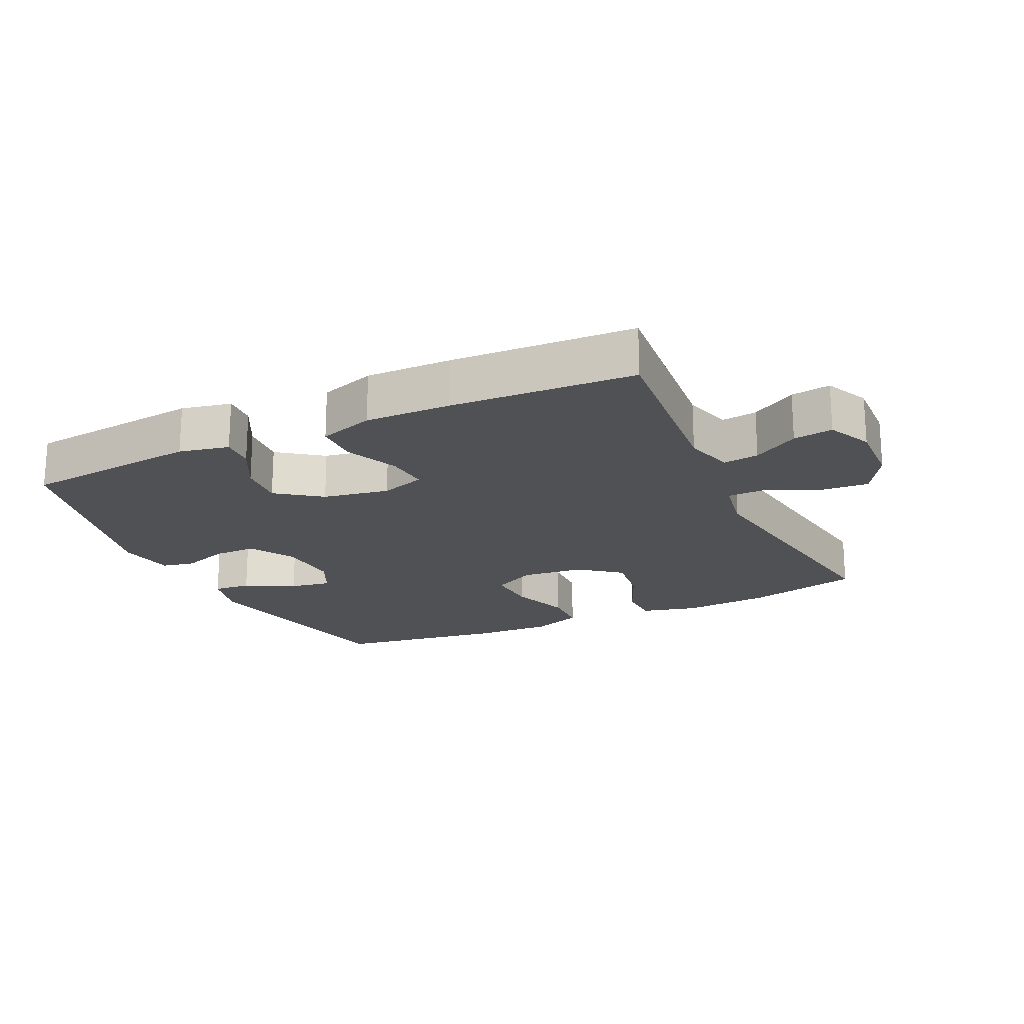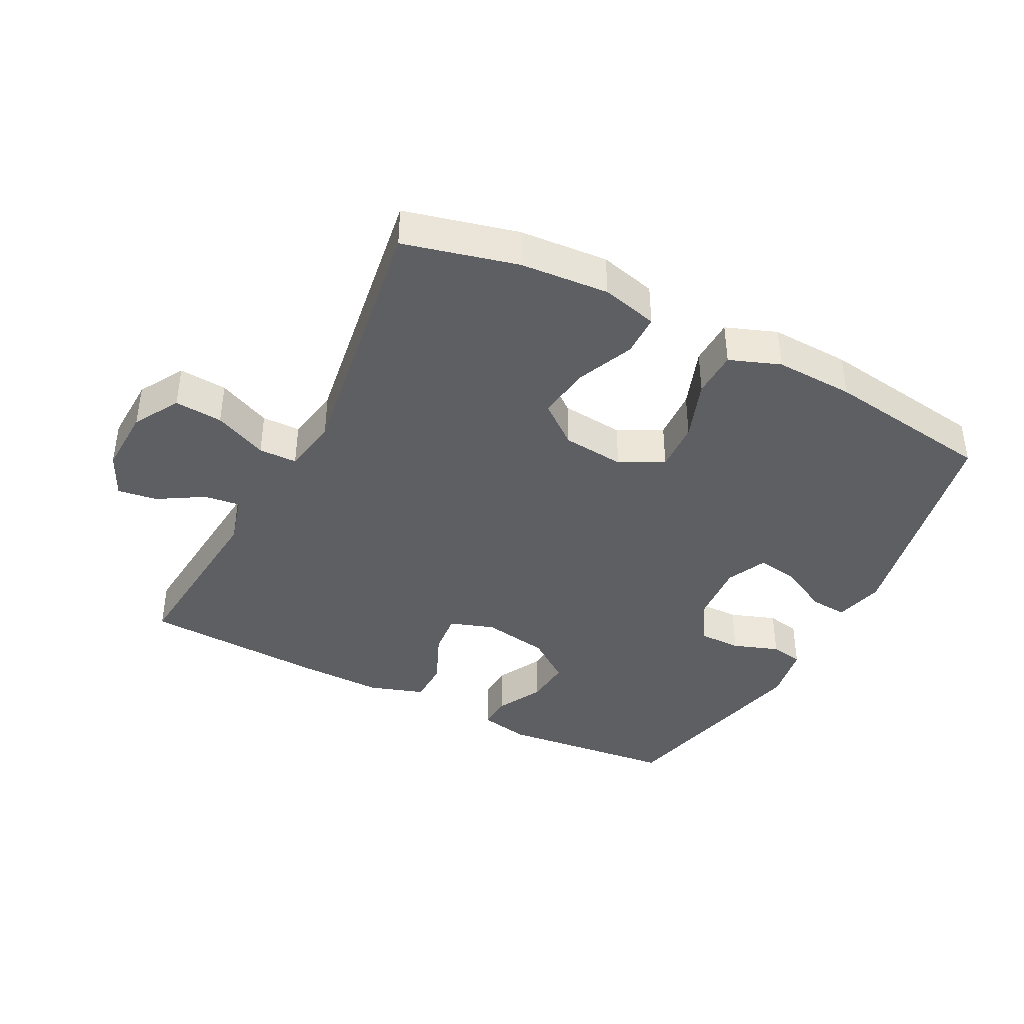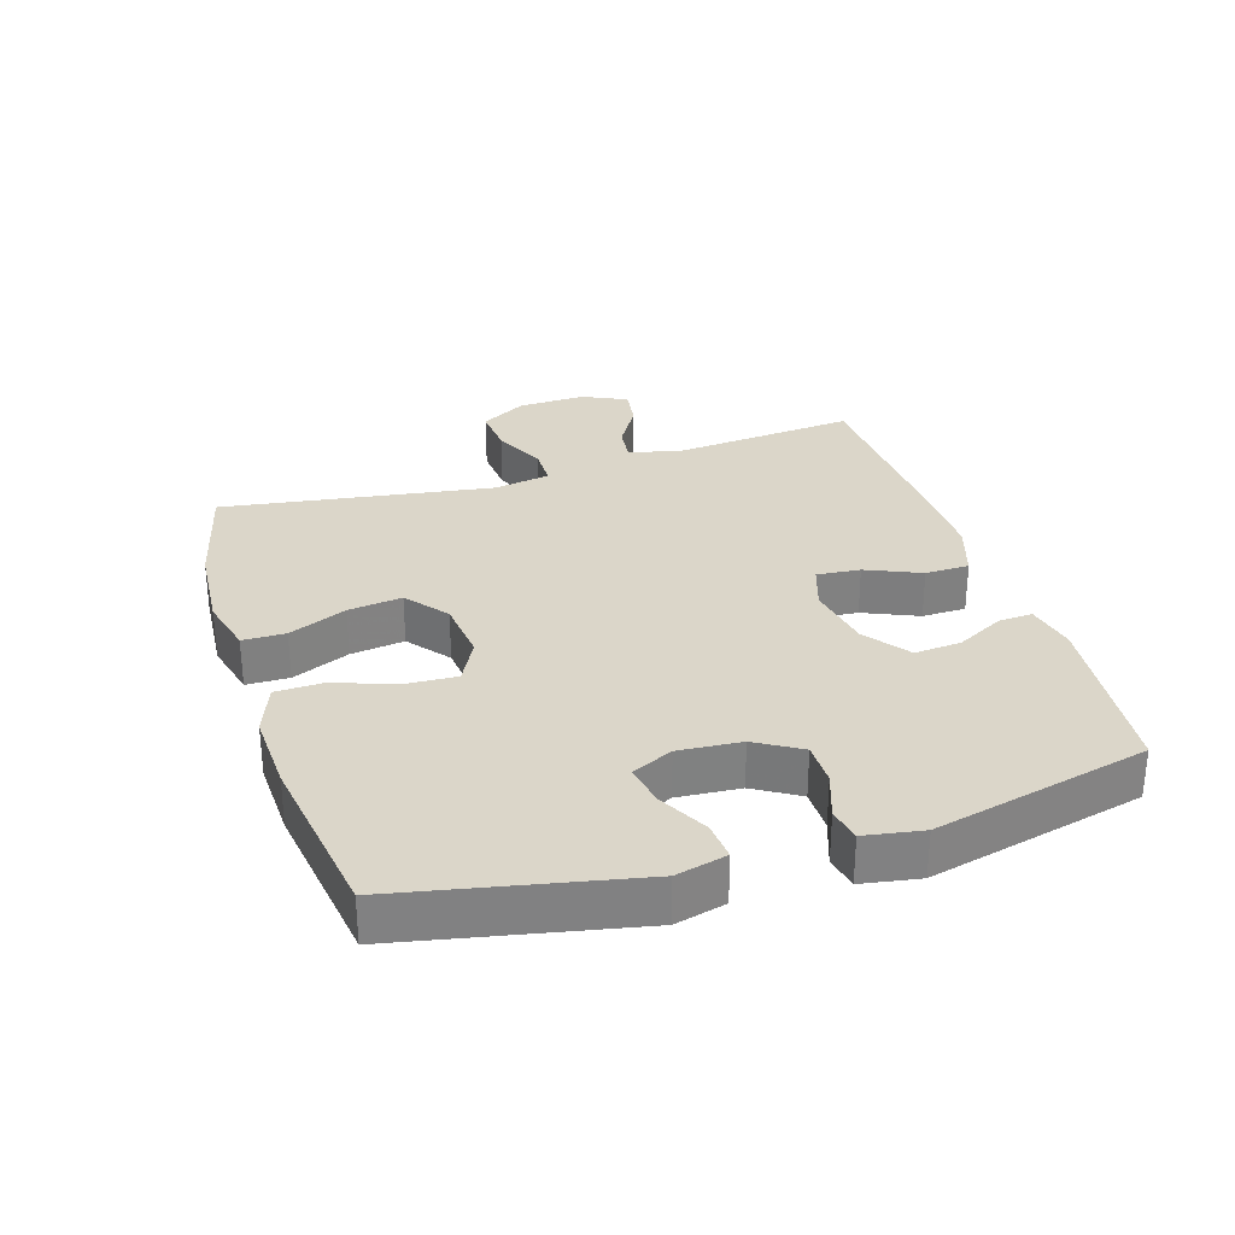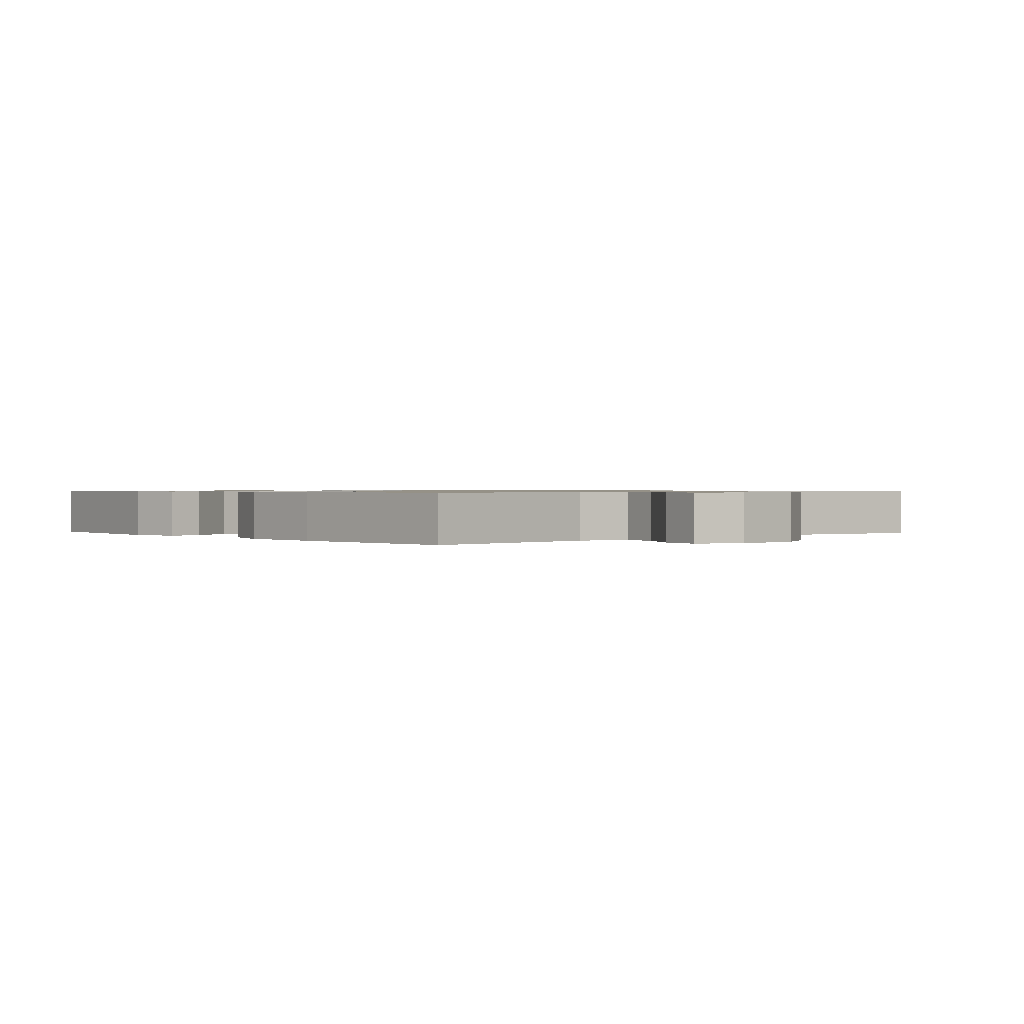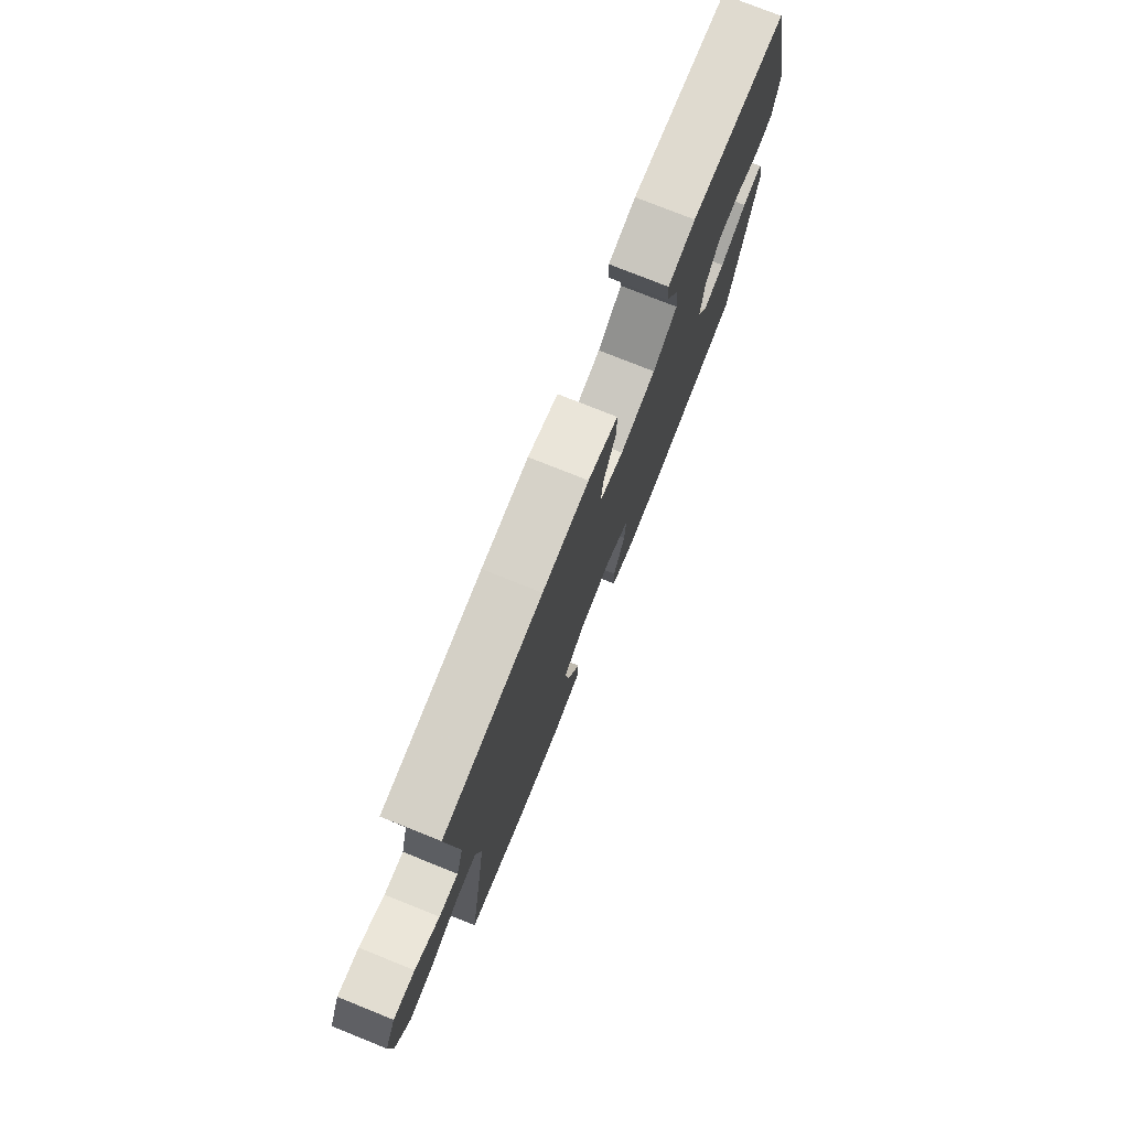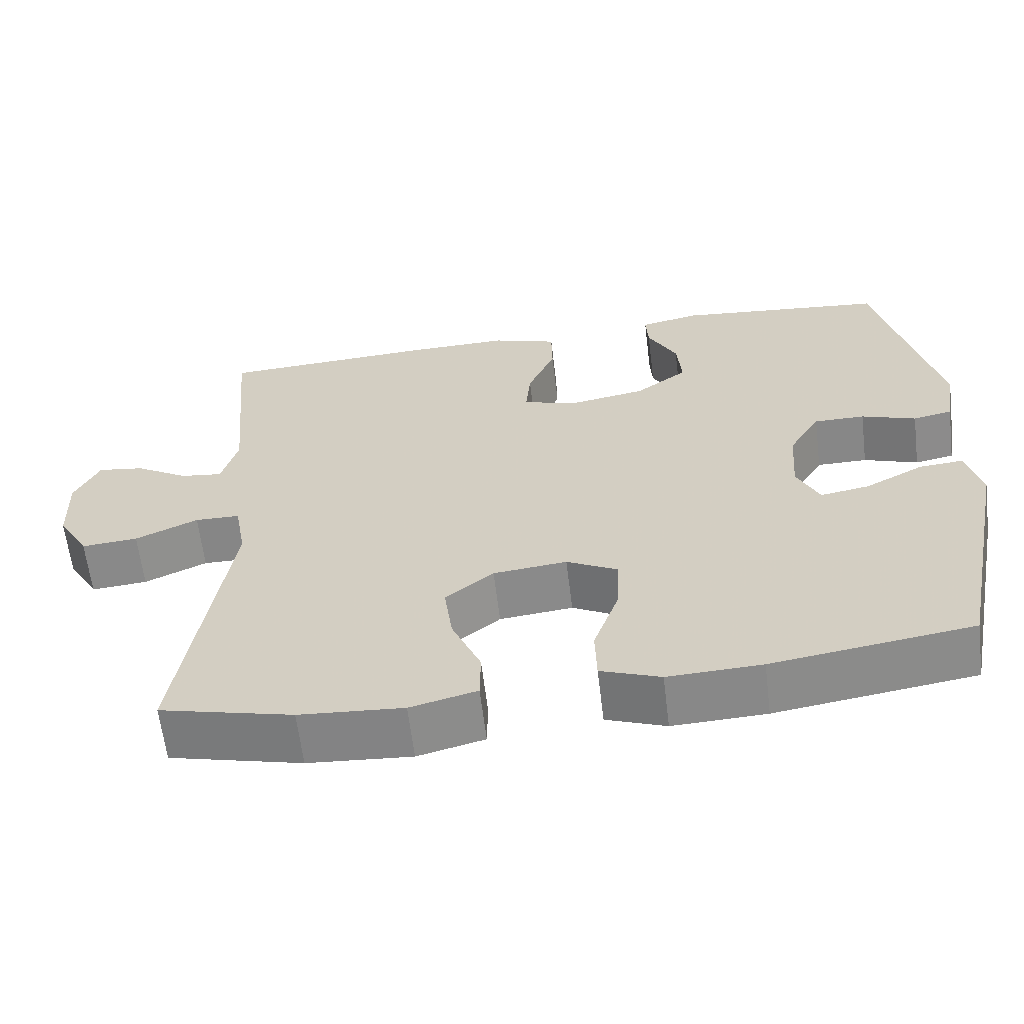
<metadata>
{"format":"obj","ext":"obj","renderer":"f3d","projection":"perspective","resolution":1024,"background":"white","views":[{"elev":-19.8,"azim":25.2,"up":"+Y"},{"elev":-40.2,"azim":152.8,"up":"+Y"},{"elev":30.0,"azim":-107.4,"up":"+Y"},{"elev":0.8,"azim":48.6,"up":"+Y"},{"elev":77.0,"azim":111.8,"up":"+Z"},{"elev":-62.3,"azim":-173.1,"up":"+Z"}]}
</metadata>
<code>
v -0.5 0.07 0.5
v -0.227 0.07 0.529
v -0.15 0.07 0.513
v -0.153 0.07 0.461
v -0.191 0.07 0.389
v -0.197 0.07 0.317
v -0.129 0.07 0.267
v -0.027 0.07 0.249
v 0.042 0.07 0.272
v 0.036 0.07 0.338
v 0 0.07 0.421
v 0.001 0.07 0.488
v 0.086 0.07 0.516
v 0.218 0.07 0.514
v 0.5 0.07 0.5
v 0.474 0.07 0.215
v 0.495 0.07 0.139
v 0.55 0.07 0.146
v 0.62 0.07 0.188
v 0.681 0.07 0.197
v 0.713 0.07 0.129
v 0.709 0.07 0.026
v 0.668 0.07 -0.044
v 0.594 0.07 -0.038
v 0.512 0.07 -0.001
v 0.453 0.07 -0.002
v 0.438 0.07 -0.088
v 0.5 0.07 -0.5
v 0.326 0.07 -0.543
v 0.19 0.07 -0.553
v 0.103 0.07 -0.531
v 0.102 0.07 -0.466
v 0.14 0.07 -0.378
v 0.151 0.07 -0.296
v 0.088 0.07 -0.246
v -0.008 0.07 -0.236
v -0.075 0.07 -0.271
v -0.071 0.07 -0.349
v -0.038 0.07 -0.442
v -0.04 0.07 -0.514
v -0.118 0.07 -0.543
v -0.24 0.07 -0.538
v -0.5 0.07 -0.5
v -0.572 0.07 -0.147
v -0.553 0.07 -0.07
v -0.495 0.07 -0.075
v -0.419 0.07 -0.115
v -0.355 0.07 -0.126
v -0.326 0.07 -0.064
v -0.333 0.07 0.031
v -0.374 0.07 0.099
v -0.44 0.07 0.099
v -0.511 0.07 0.074
v -0.562 0.07 0.084
v -0.577 0.07 0.172
v -0.5 0 0.5
v -0.227 0 0.529
v -0.15 0 0.513
v -0.153 0 0.461
v -0.191 0 0.389
v -0.197 0 0.317
v -0.129 0 0.267
v -0.027 0 0.249
v 0.042 0 0.272
v 0.036 0 0.338
v 0 0 0.421
v 0.001 0 0.488
v 0.086 0 0.516
v 0.218 0 0.514
v 0.5 0 0.5
v 0.474 0 0.215
v 0.495 0 0.139
v 0.55 0 0.146
v 0.62 0 0.188
v 0.681 0 0.197
v 0.713 0 0.129
v 0.709 0 0.026
v 0.668 0 -0.044
v 0.594 0 -0.038
v 0.512 0 -0.001
v 0.453 0 -0.002
v 0.438 0 -0.088
v 0.5 0 -0.5
v 0.326 0 -0.543
v 0.19 0 -0.553
v 0.103 0 -0.531
v 0.102 0 -0.466
v 0.14 0 -0.378
v 0.151 0 -0.296
v 0.088 0 -0.246
v -0.008 0 -0.236
v -0.075 0 -0.271
v -0.071 0 -0.349
v -0.038 0 -0.442
v -0.04 0 -0.514
v -0.118 0 -0.543
v -0.24 0 -0.538
v -0.5 0 -0.5
v -0.572 0 -0.147
v -0.553 0 -0.07
v -0.495 0 -0.075
v -0.419 0 -0.115
v -0.355 0 -0.126
v -0.326 0 -0.064
v -0.333 0 0.031
v -0.374 0 0.099
v -0.44 0 0.099
v -0.511 0 0.074
v -0.562 0 0.084
v -0.577 0 0.172
f 52 53 54 55
f 51 52 55 1
f 50 51 1 2
f 49 50 2
f 44 45 46 47
f 44 47 48
f 43 44 48
f 42 43 48 49
f 38 39 40 41
f 37 38 41 42
f 30 31 32 33
f 30 33 34
f 27 28 29 30
f 26 27 30 34
f 22 23 24 25
f 22 25 26
f 21 22 26
f 18 19 20 21
f 17 18 21 26
f 16 17 26 34
f 10 11 12 13
f 9 10 13 14
f 2 3 4 5
f 2 5 6
f 49 2 6
f 37 42 49 6
f 36 37 6 7
f 35 36 7 8
f 34 35 8 9
f 15 16 34
f 9 14 15 34
f 110 109 108 107
f 56 110 107 106
f 57 56 106 105
f 57 105 104
f 102 101 100 99
f 103 102 99
f 103 99 98
f 104 103 98 97
f 96 95 94 93
f 97 96 93 92
f 88 87 86 85
f 89 88 85
f 85 84 83 82
f 89 85 82 81
f 80 79 78 77
f 81 80 77
f 81 77 76
f 76 75 74 73
f 81 76 73 72
f 89 81 72 71
f 68 67 66 65
f 69 68 65 64
f 60 59 58 57
f 61 60 57
f 61 57 104
f 61 104 97 92
f 62 61 92 91
f 63 62 91 90
f 64 63 90 89
f 89 71 70
f 89 70 69 64
f 1 56 57 2
f 2 57 58 3
f 3 58 59 4
f 4 59 60 5
f 5 60 61 6
f 6 61 62 7
f 7 62 63 8
f 8 63 64 9
f 9 64 65 10
f 10 65 66 11
f 11 66 67 12
f 12 67 68 13
f 13 68 69 14
f 14 69 70 15
f 15 70 71 16
f 16 71 72 17
f 17 72 73 18
f 18 73 74 19
f 19 74 75 20
f 20 75 76 21
f 21 76 77 22
f 22 77 78 23
f 23 78 79 24
f 24 79 80 25
f 25 80 81 26
f 26 81 82 27
f 27 82 83 28
f 28 83 84 29
f 29 84 85 30
f 30 85 86 31
f 31 86 87 32
f 32 87 88 33
f 33 88 89 34
f 34 89 90 35
f 35 90 91 36
f 36 91 92 37
f 37 92 93 38
f 38 93 94 39
f 39 94 95 40
f 40 95 96 41
f 41 96 97 42
f 42 97 98 43
f 43 98 99 44
f 44 99 100 45
f 45 100 101 46
f 46 101 102 47
f 47 102 103 48
f 48 103 104 49
f 49 104 105 50
f 50 105 106 51
f 51 106 107 52
f 52 107 108 53
f 53 108 109 54
f 54 109 110 55
f 55 110 56 1

</code>
